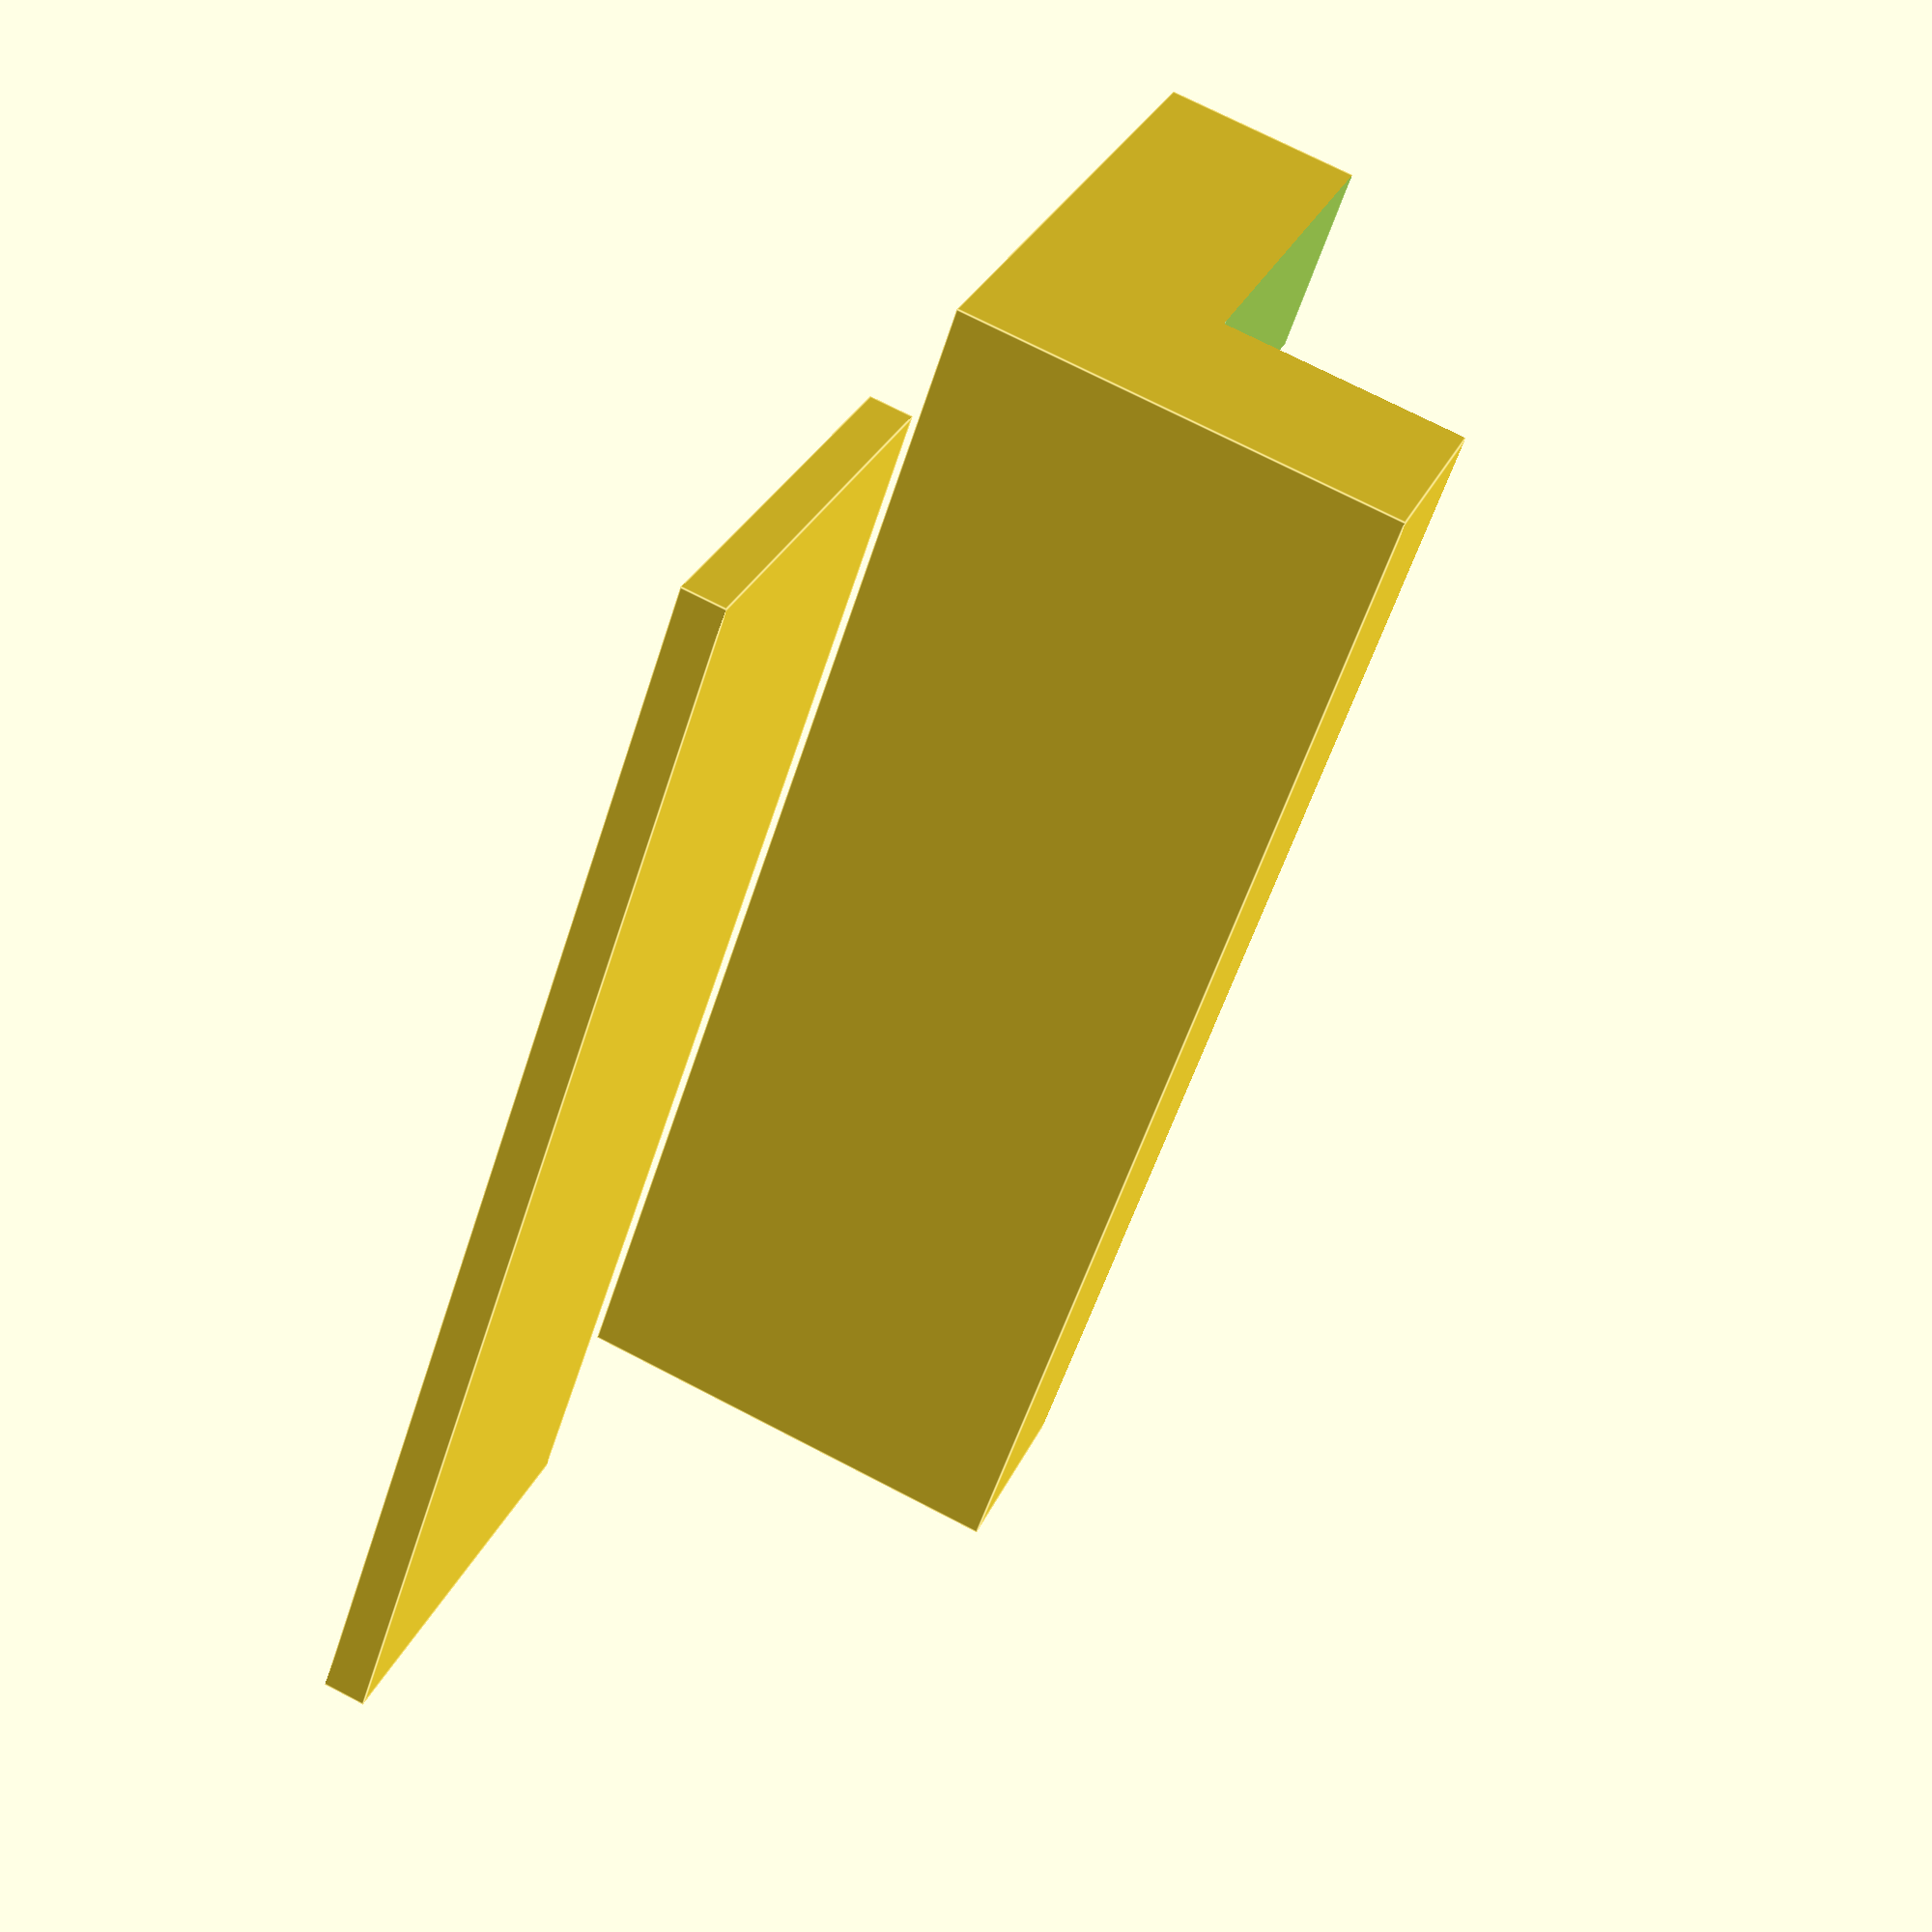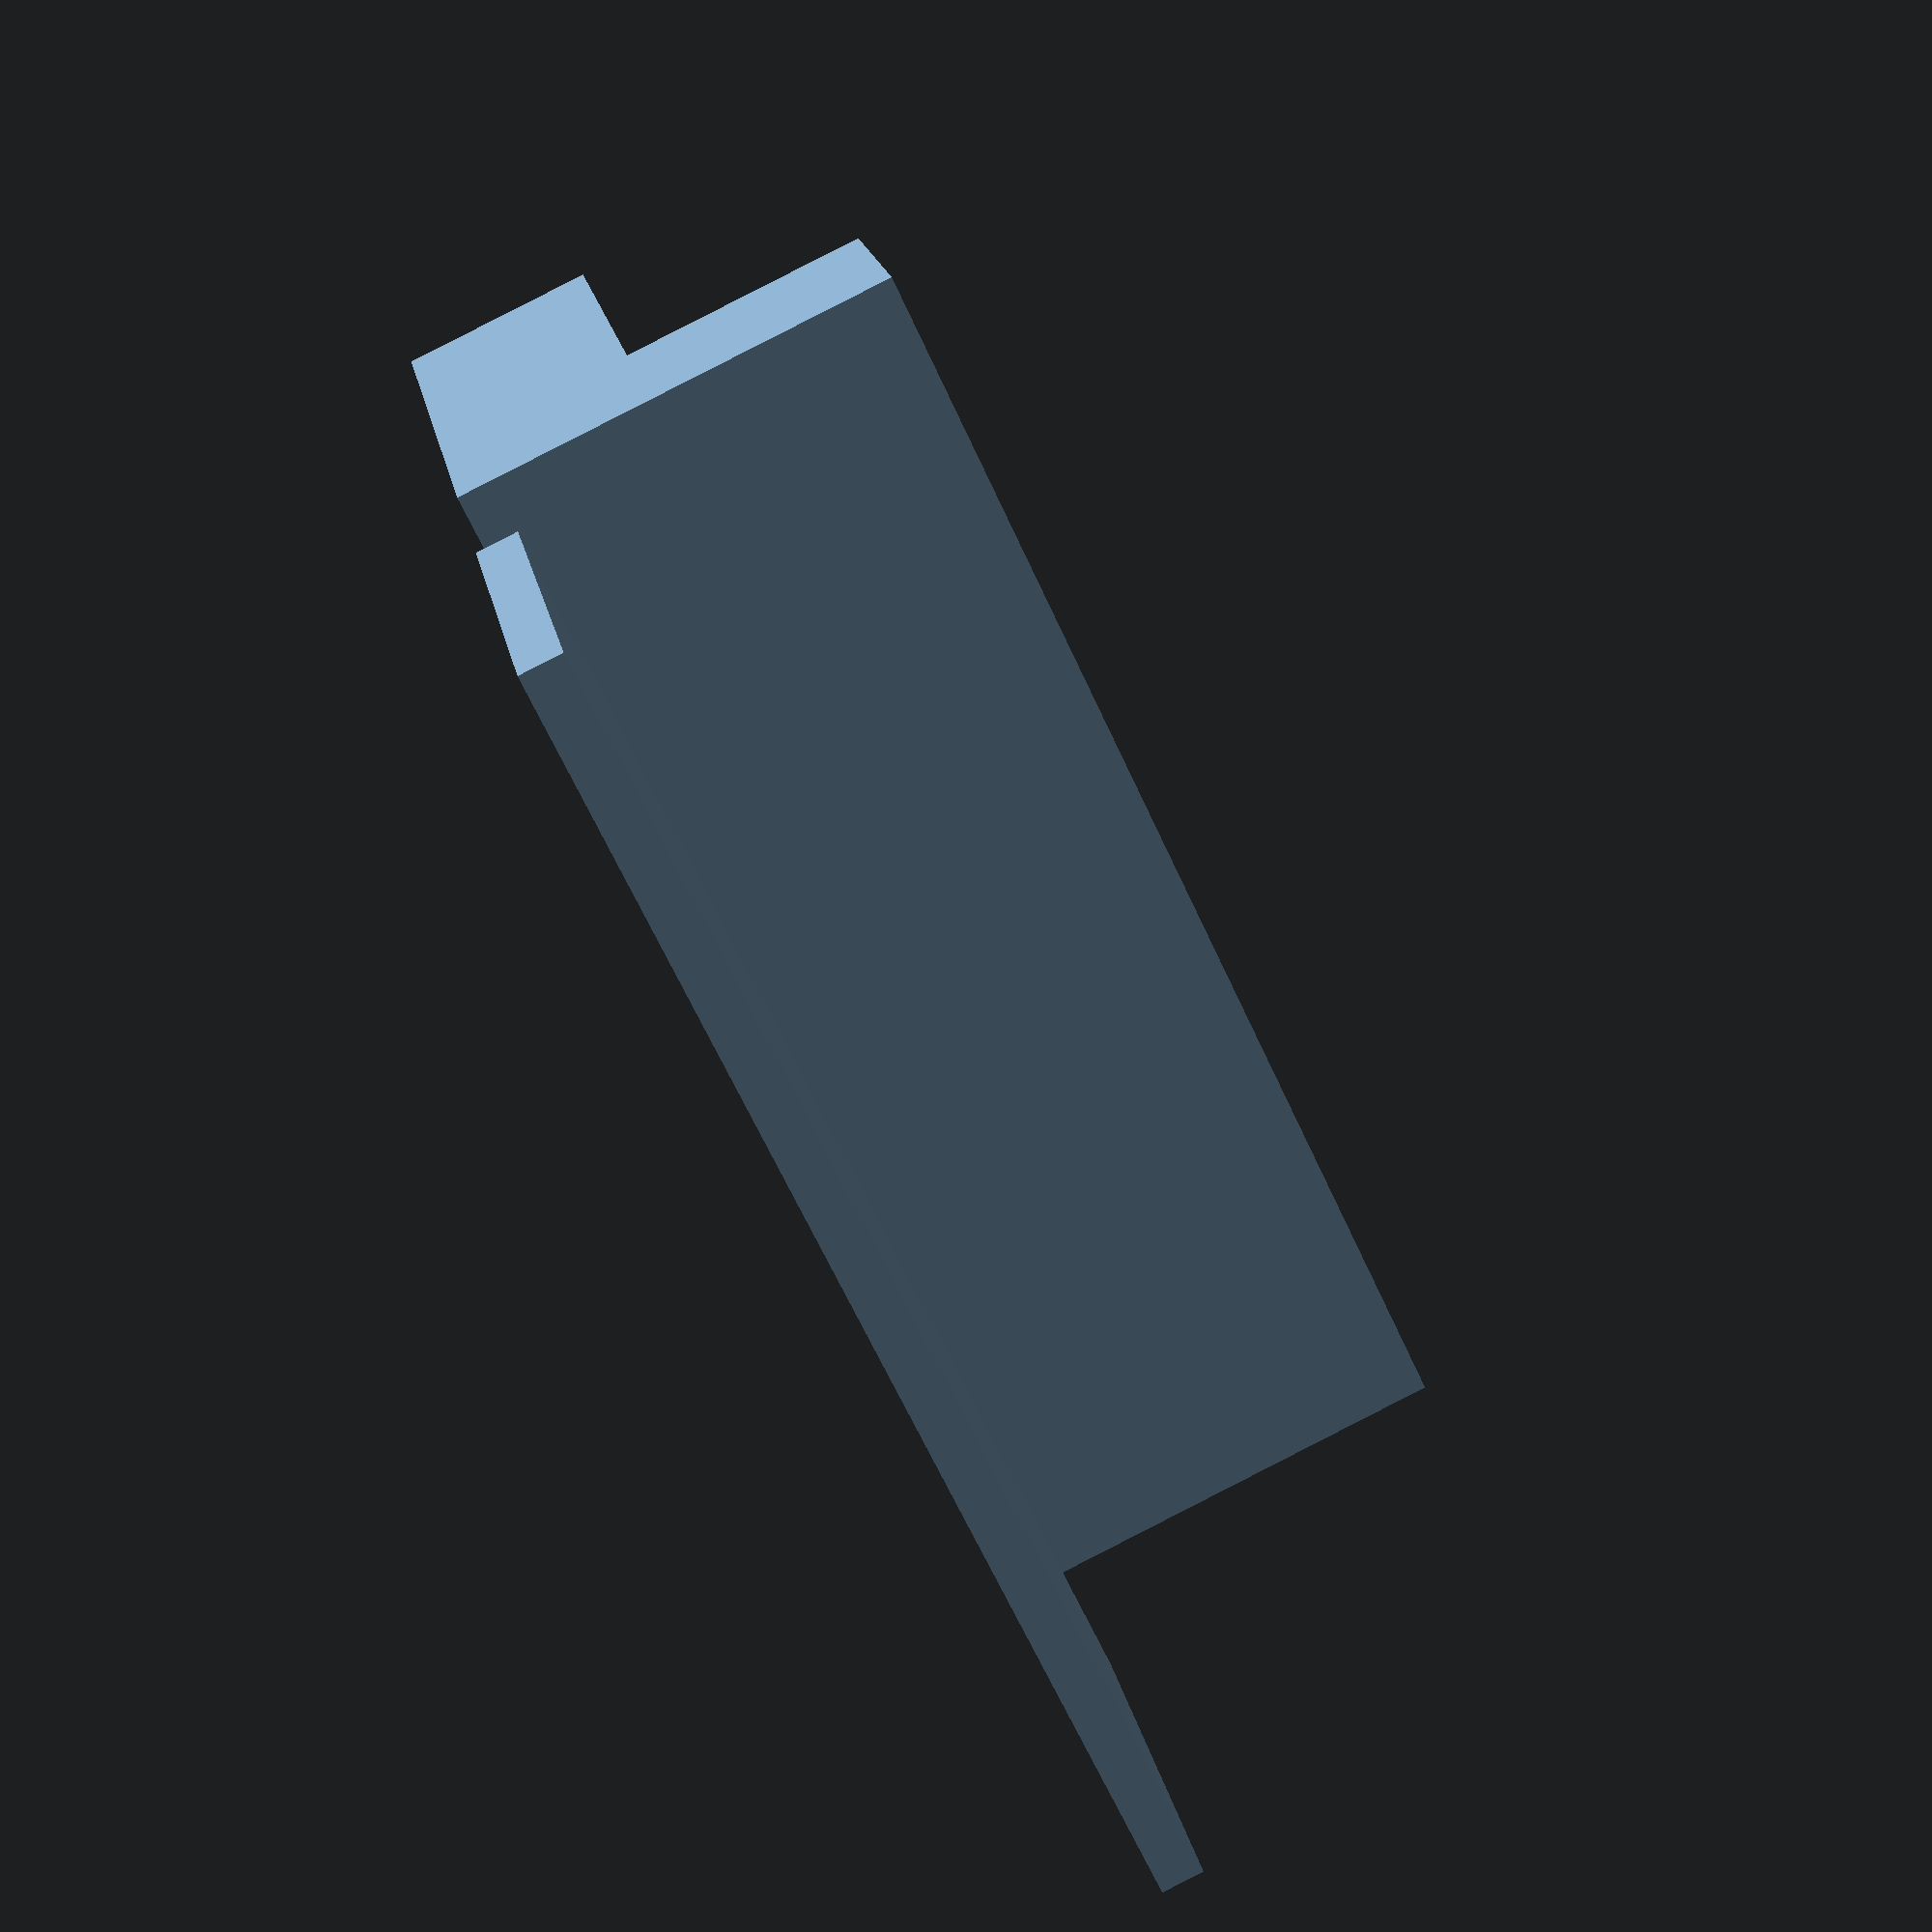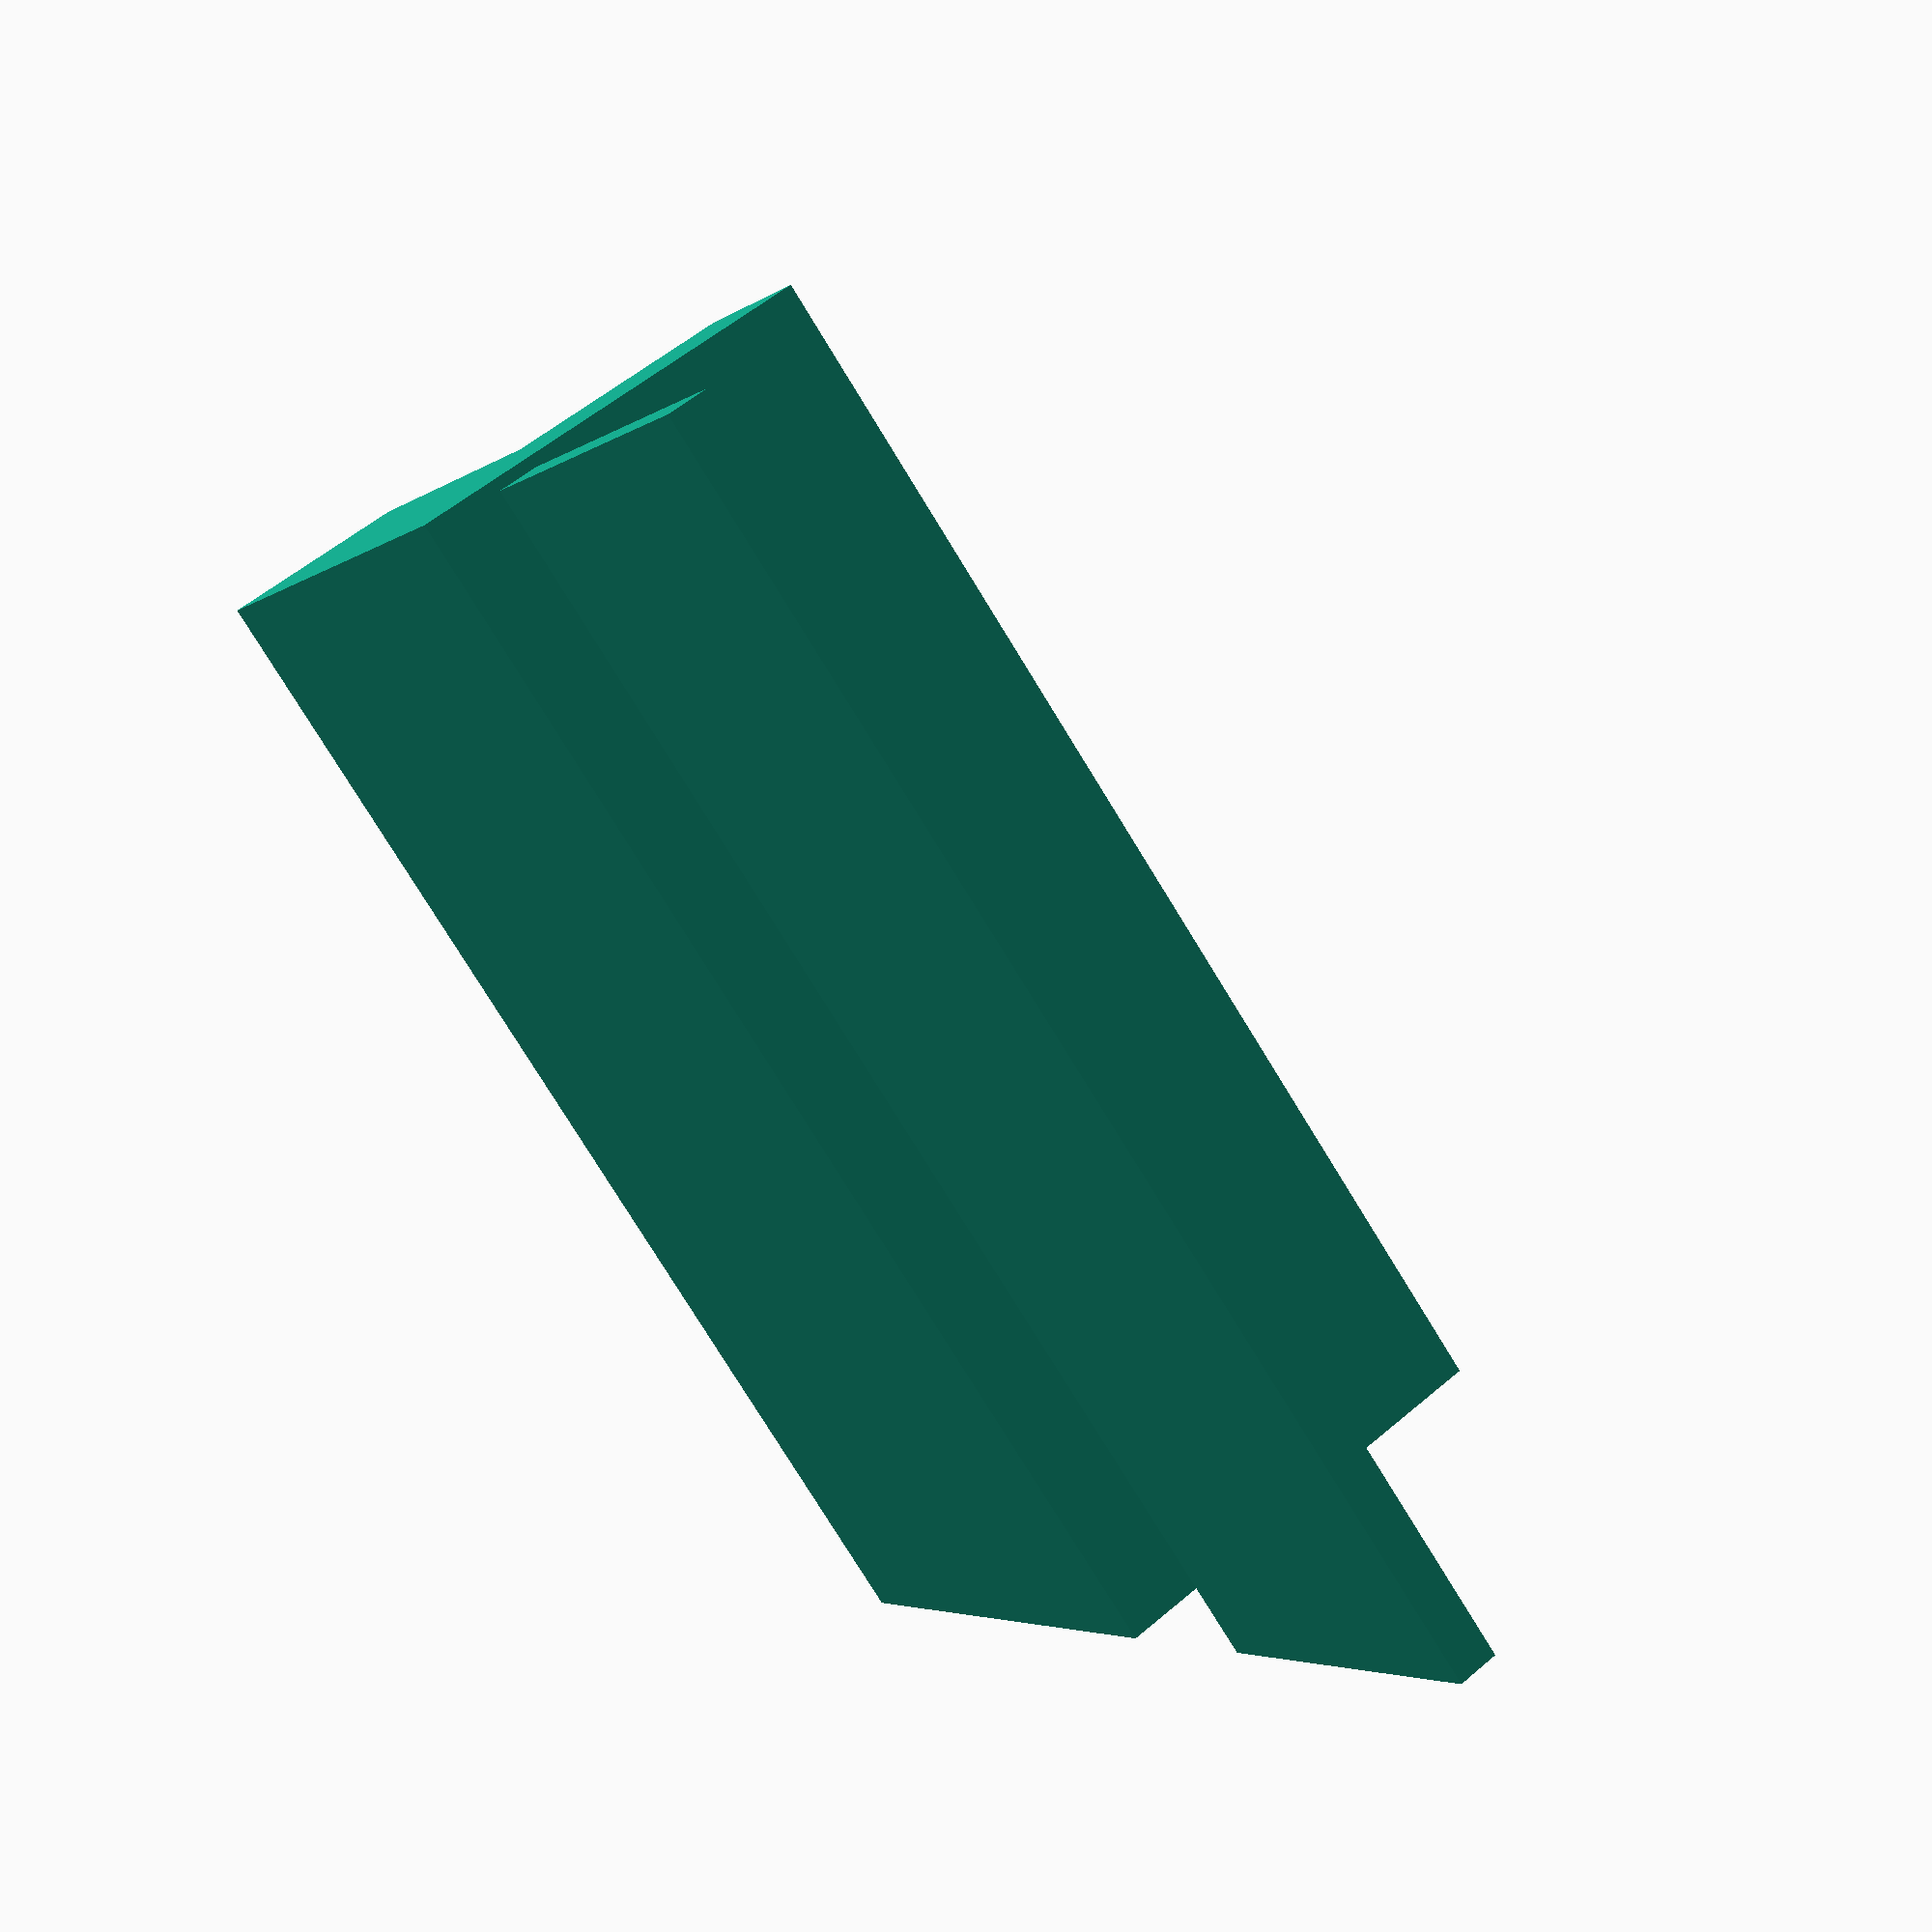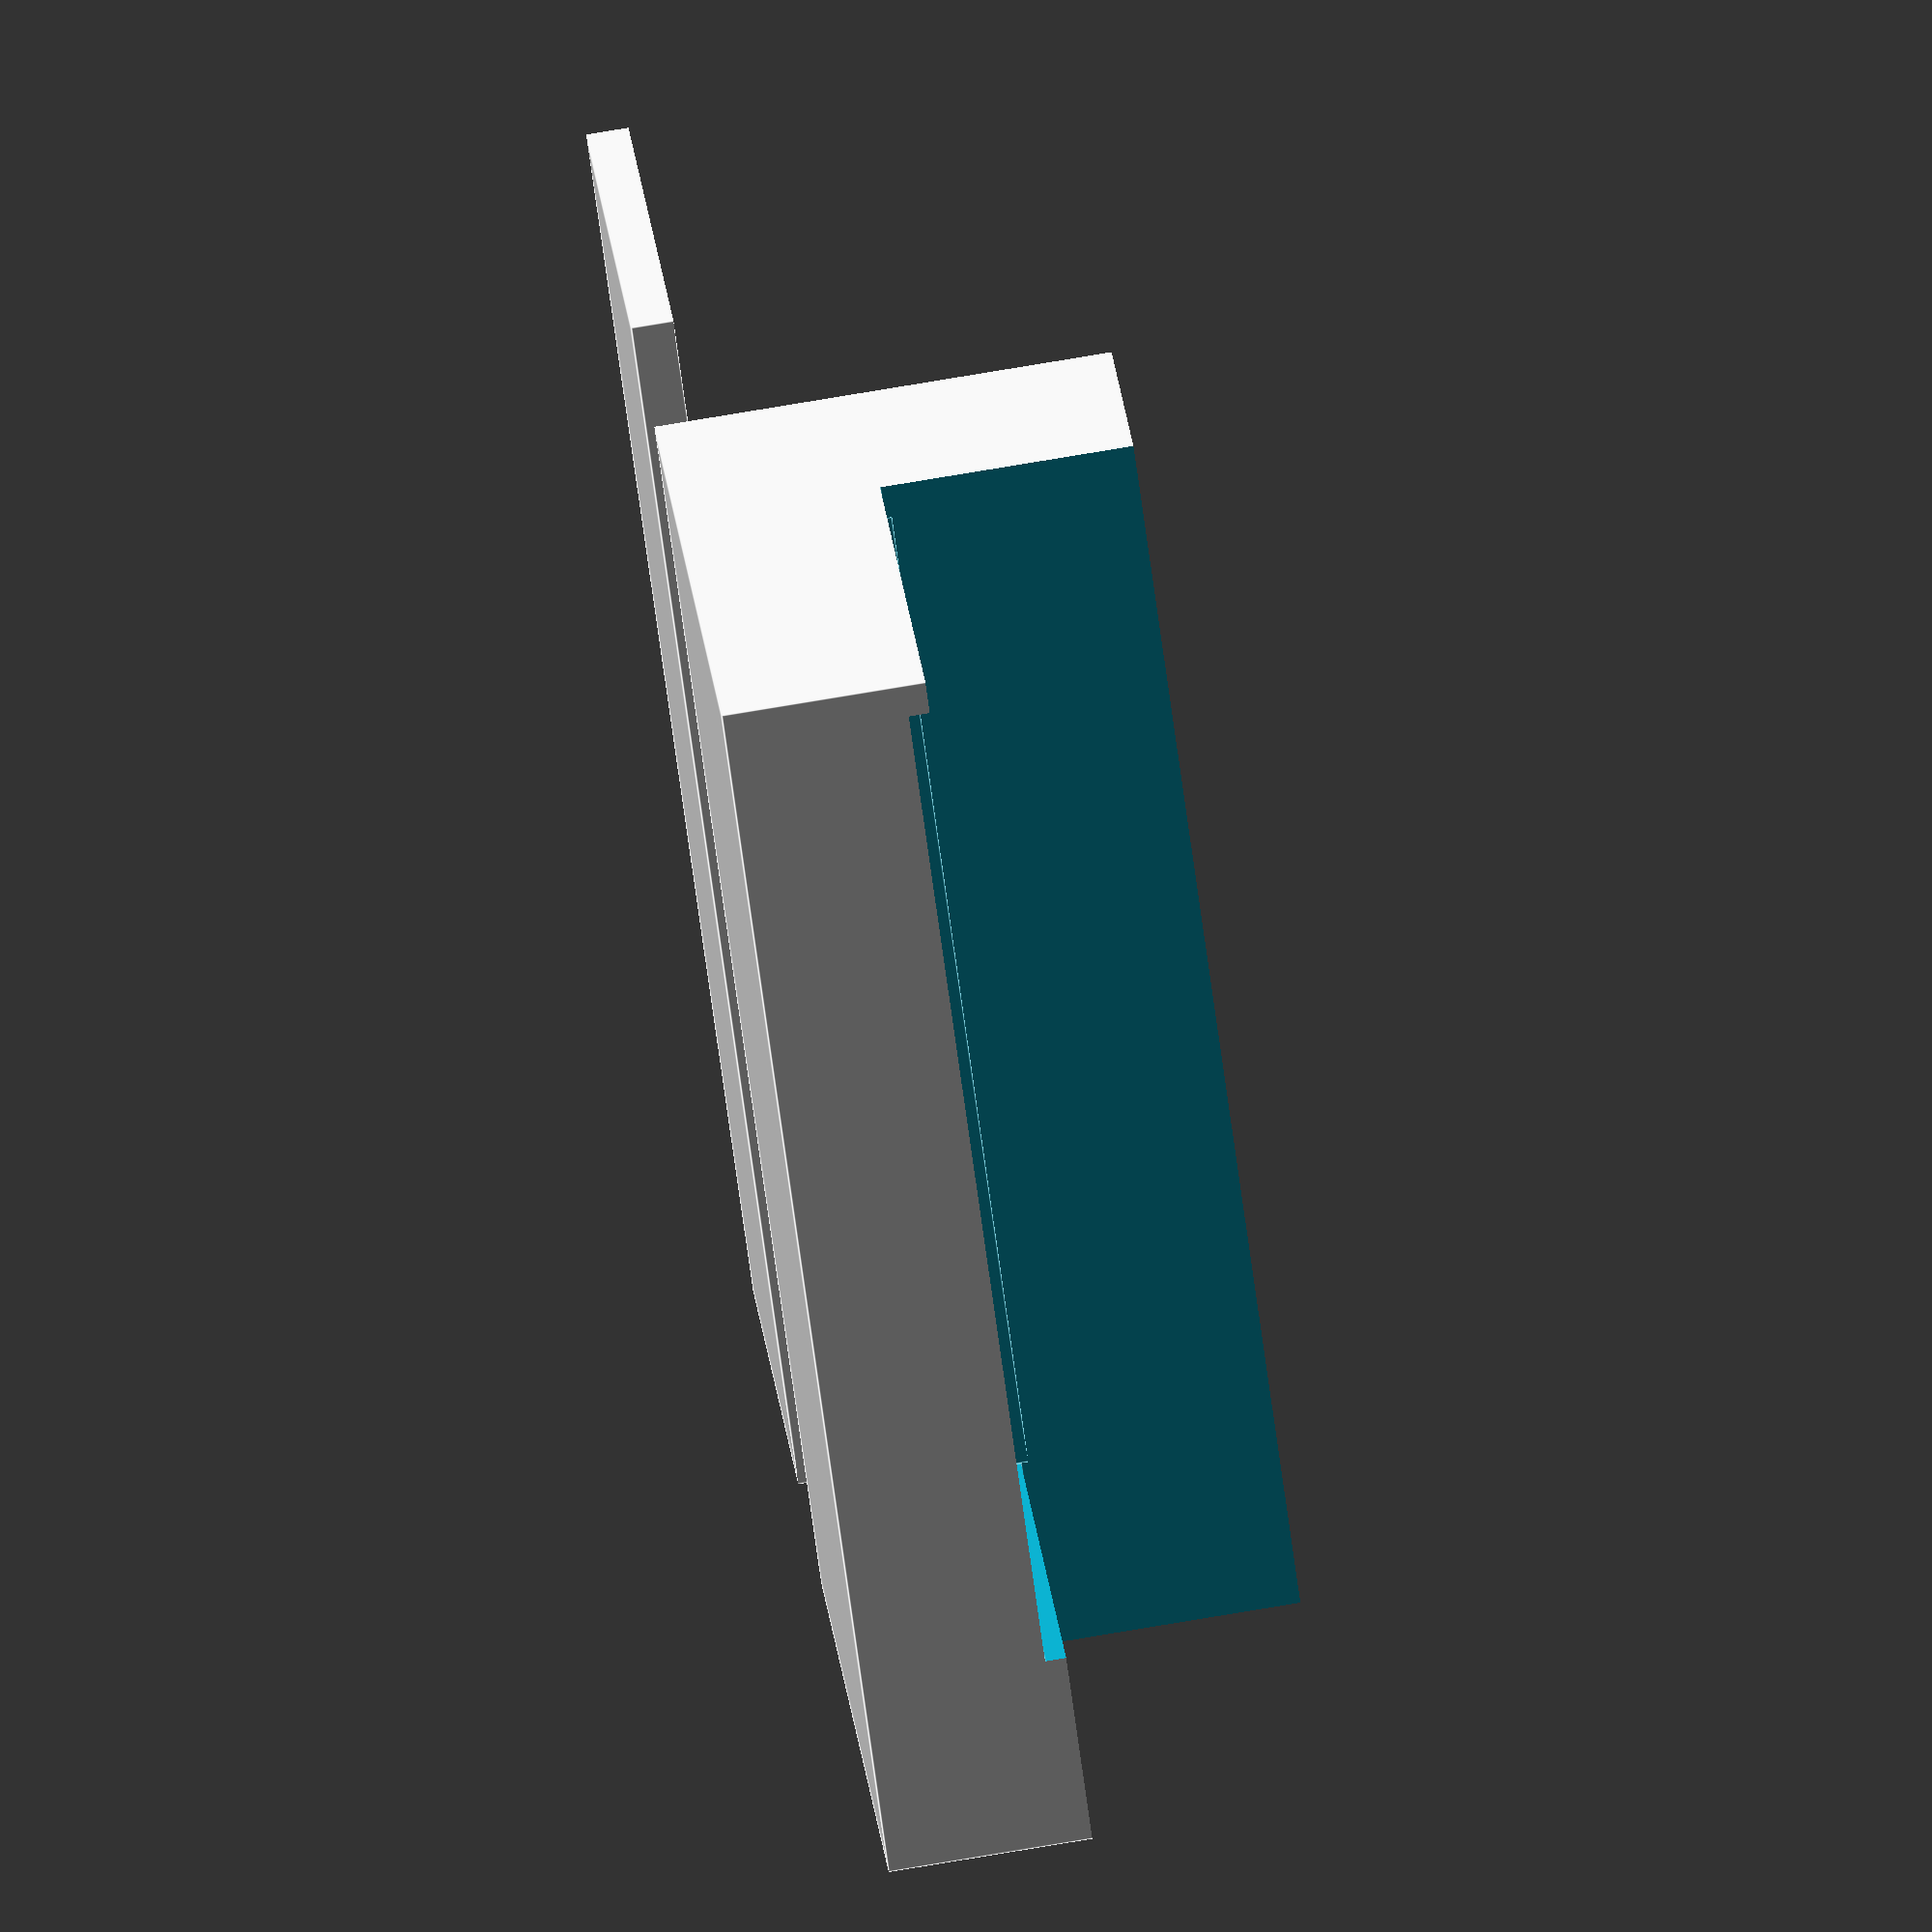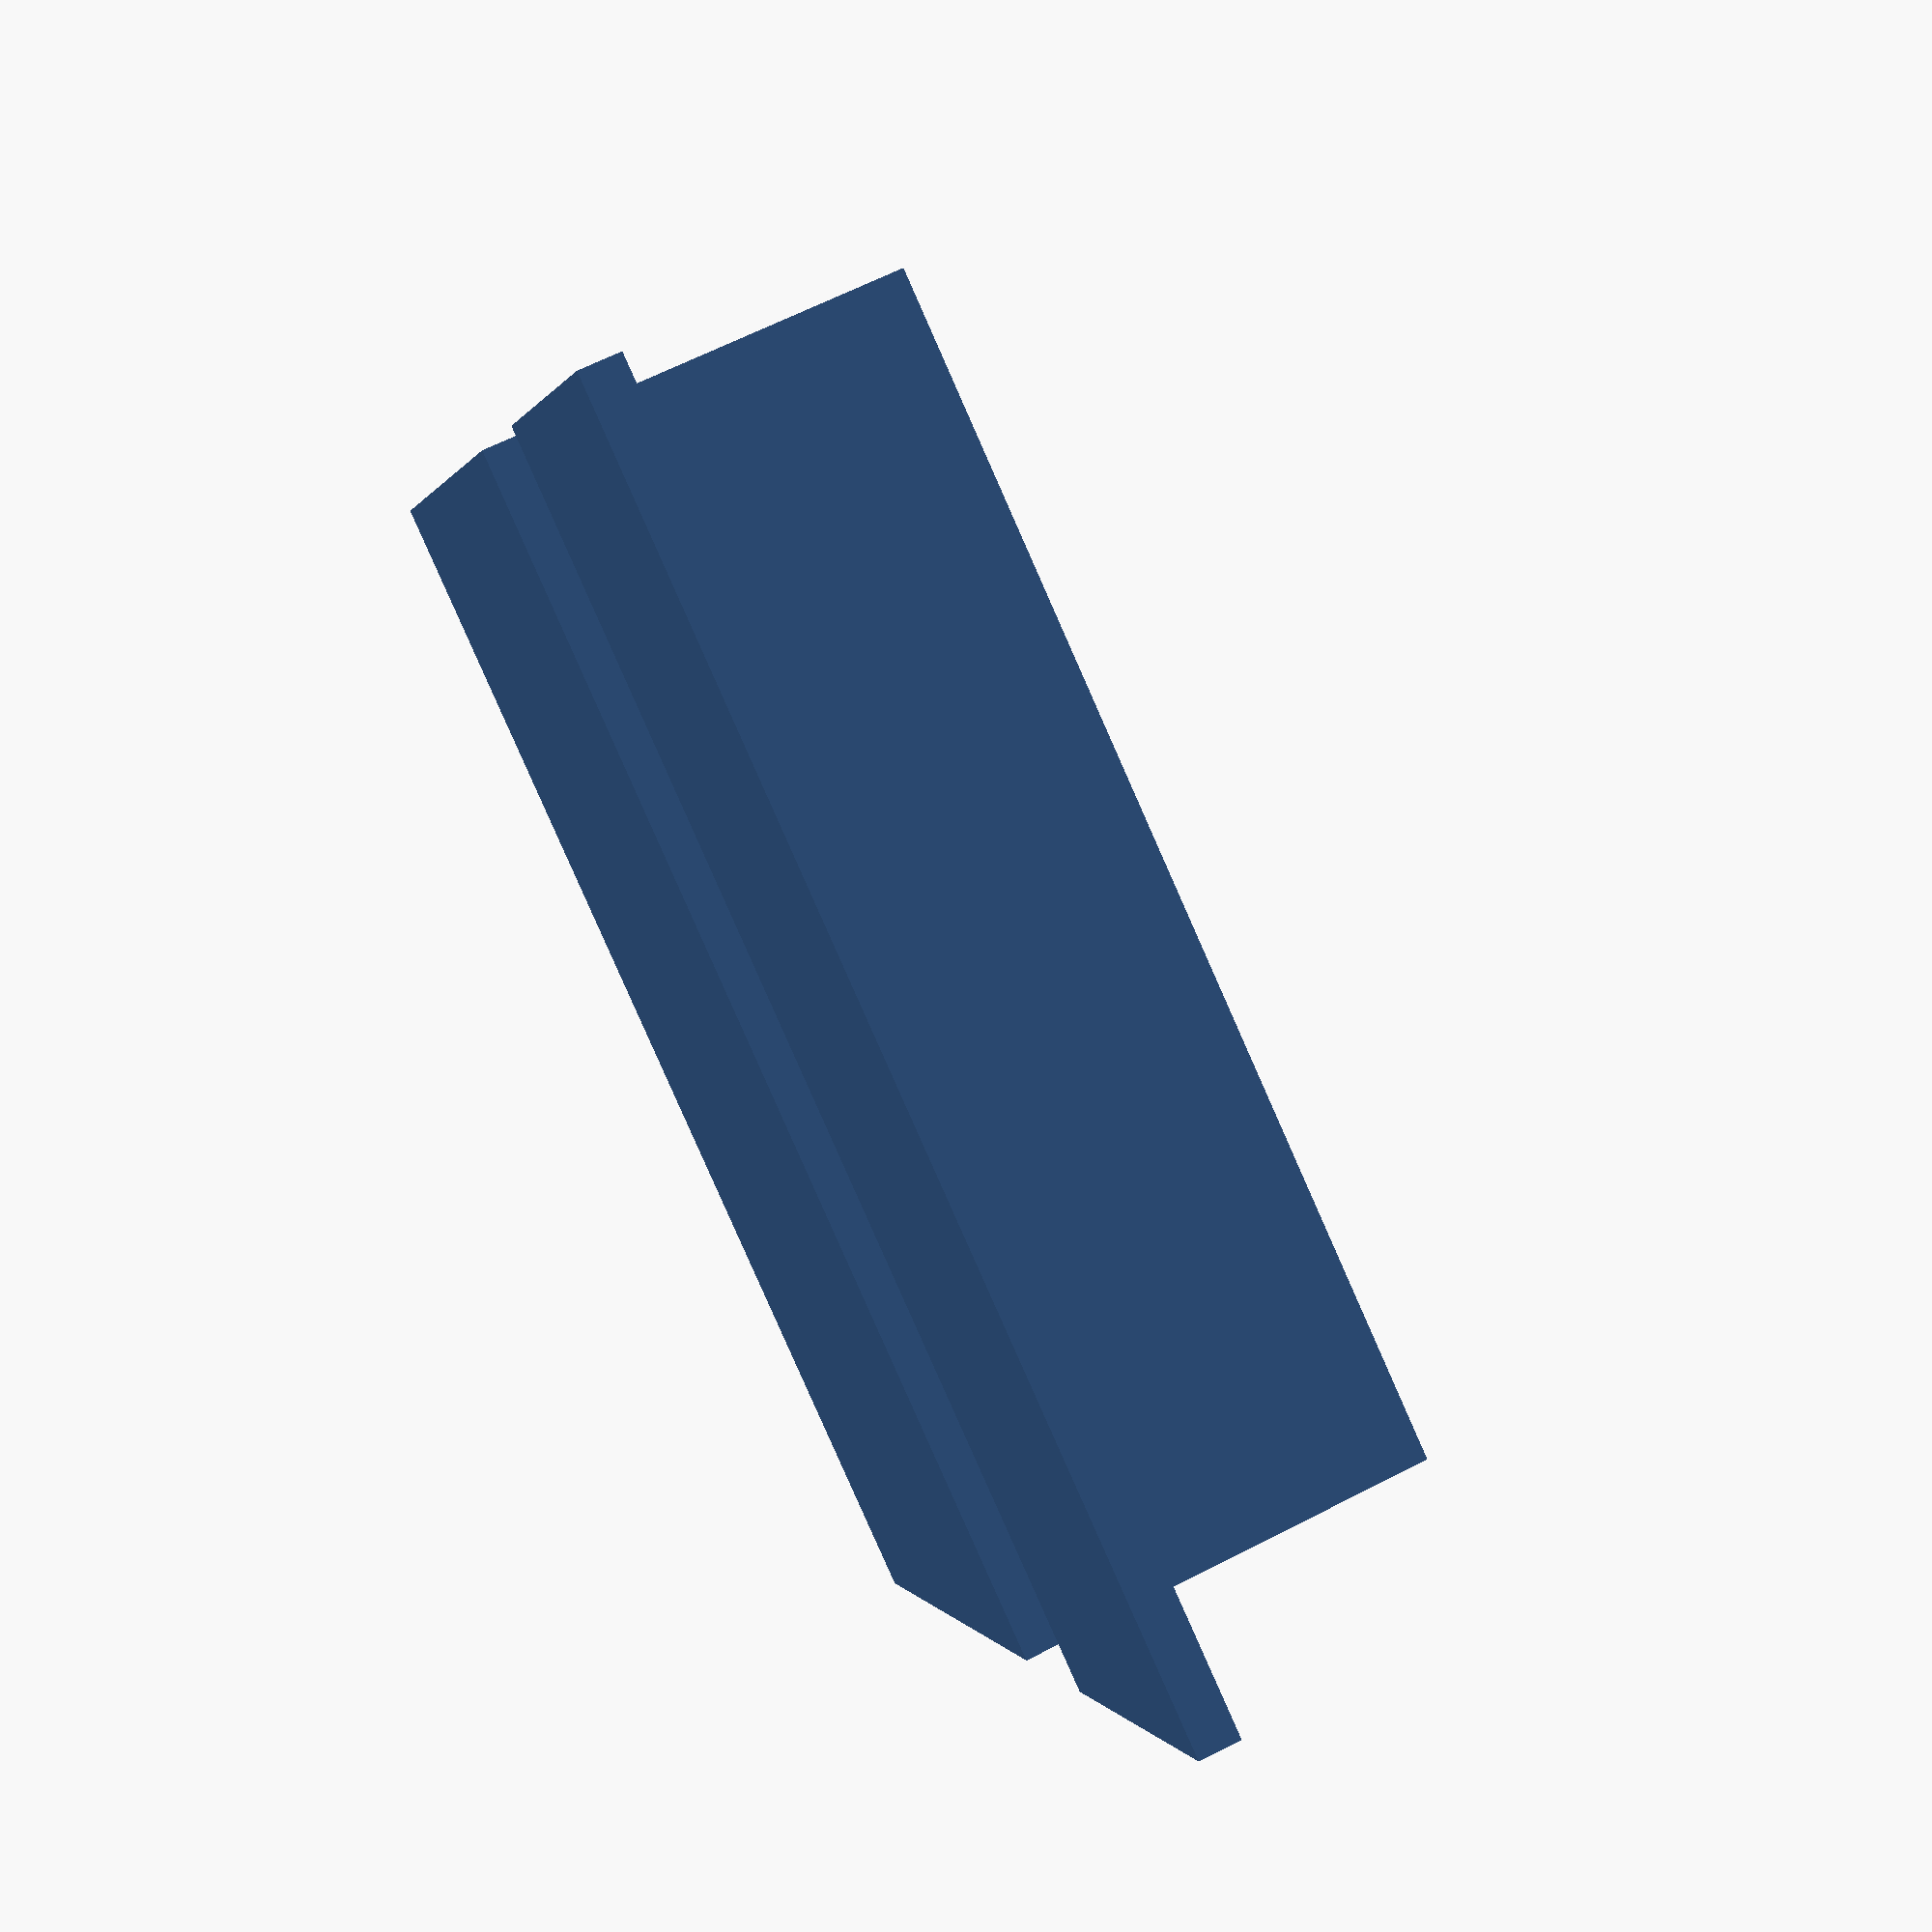
<openscad>
bias = 0.18;

module case() {
    difference () {
        difference () {
            translate([bias, bias, bias])
                cube([30 - 2 * bias, 62 - 2 * bias, 22 - 2 * bias]);
                
            translate([10 - bias, 0 - bias, 10 - bias])
                cube([20 + bias, 62 + 2 * bias, 12 + bias]);
        };
        
        translate([10 - bias, 2 - bias, 9 - bias])
            cube([20 + 2 * bias, 50 + 2 * bias, 1 + 2 * bias]);
    };
}

translate([-bias, -bias, -bias])
    case();

translate([-30, 0, 0])
    cube([20 - bias, 62 - 2 * bias, 2]);
</openscad>
<views>
elev=286.7 azim=40.1 roll=297.4 proj=p view=edges
elev=271.5 azim=67.3 roll=243.0 proj=p view=solid
elev=304.7 azim=51.3 roll=228.0 proj=p view=wireframe
elev=102.4 azim=50.0 roll=279.5 proj=o view=edges
elev=296.1 azim=61.2 roll=242.5 proj=p view=wireframe
</views>
